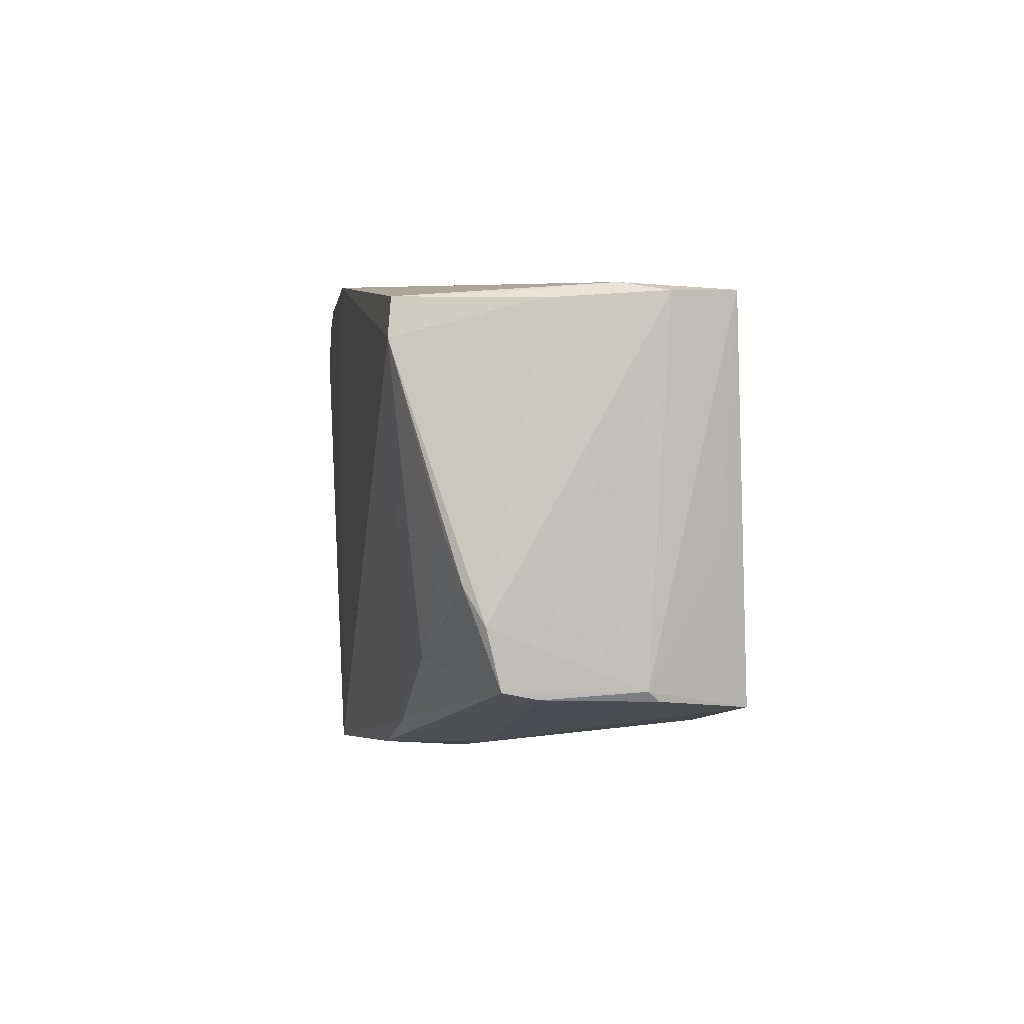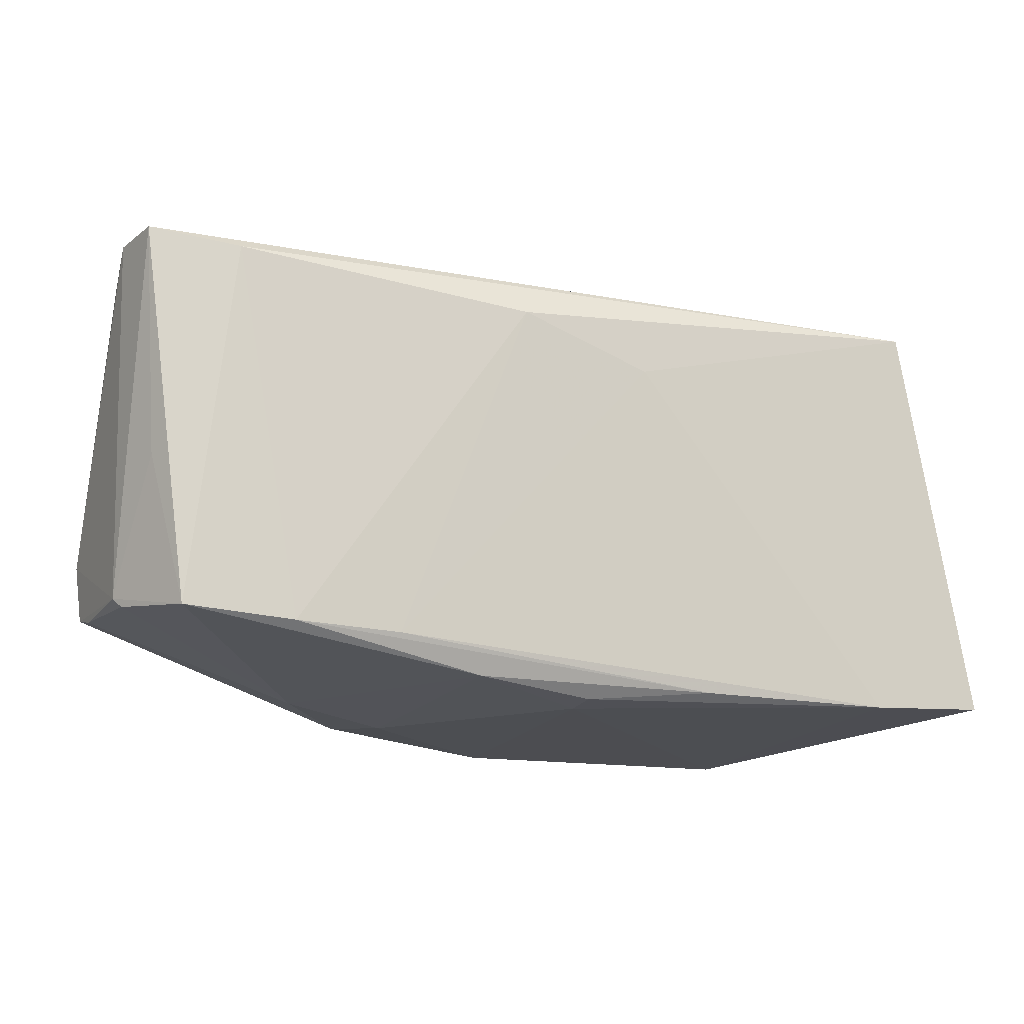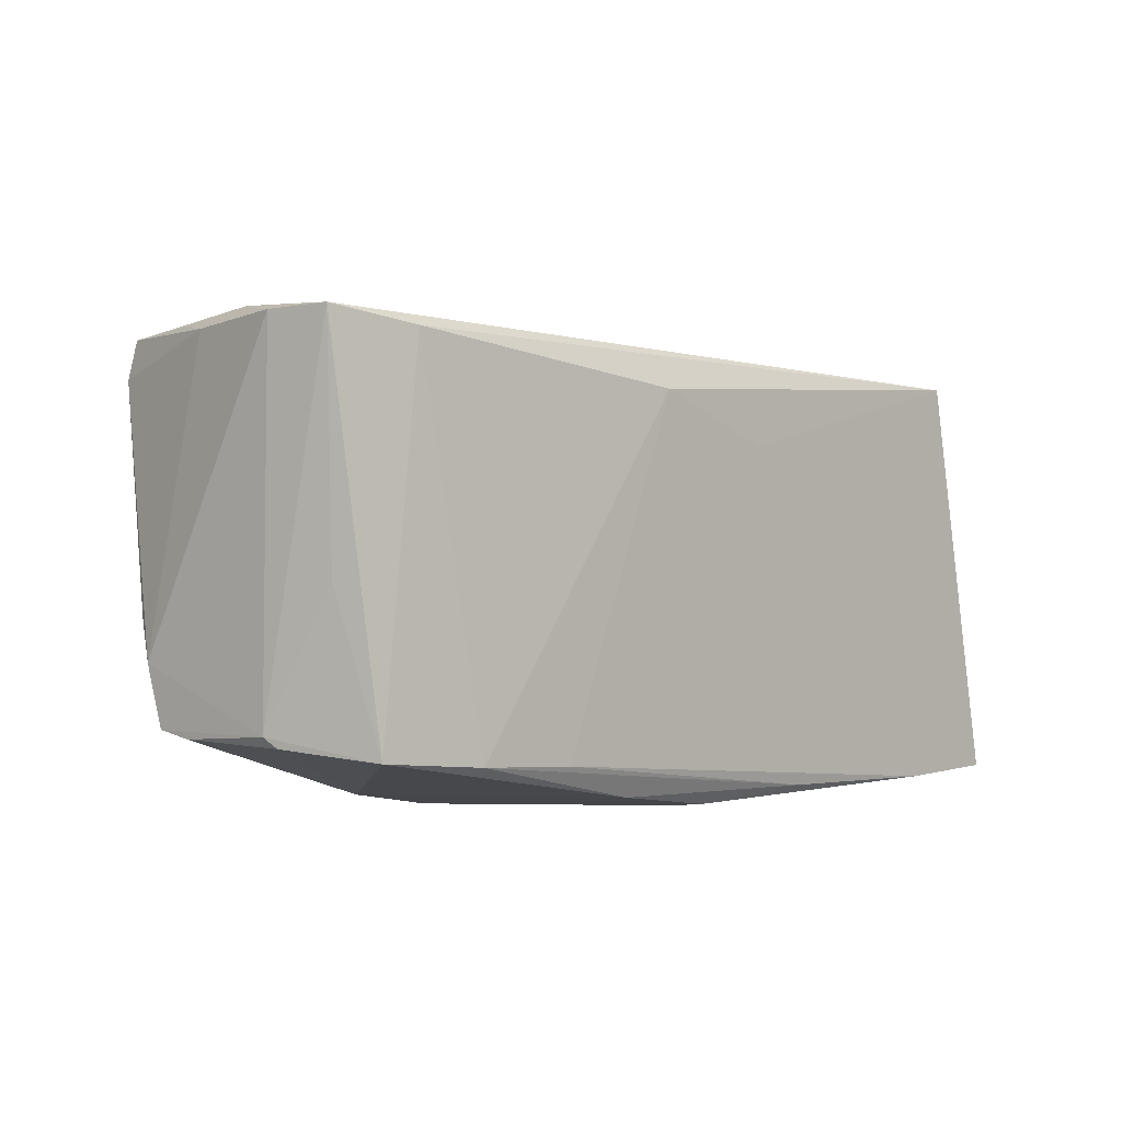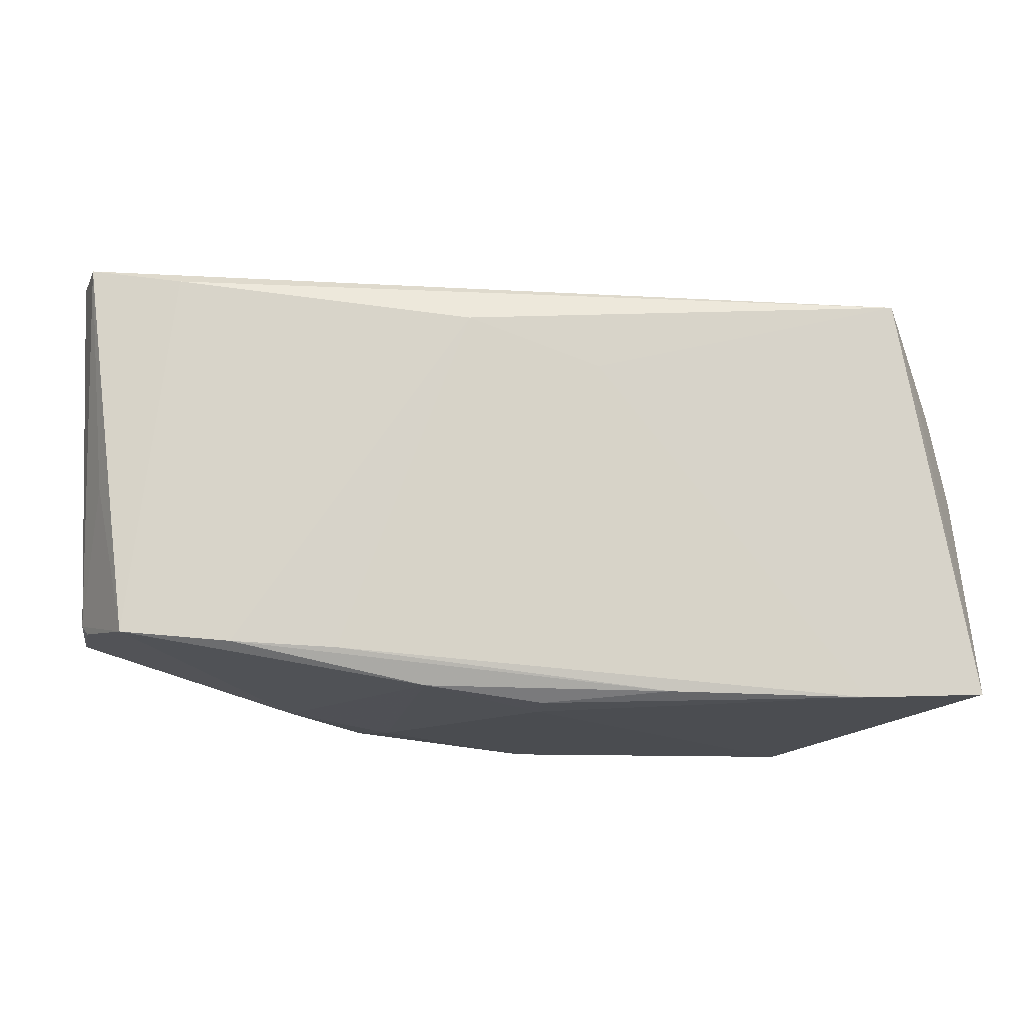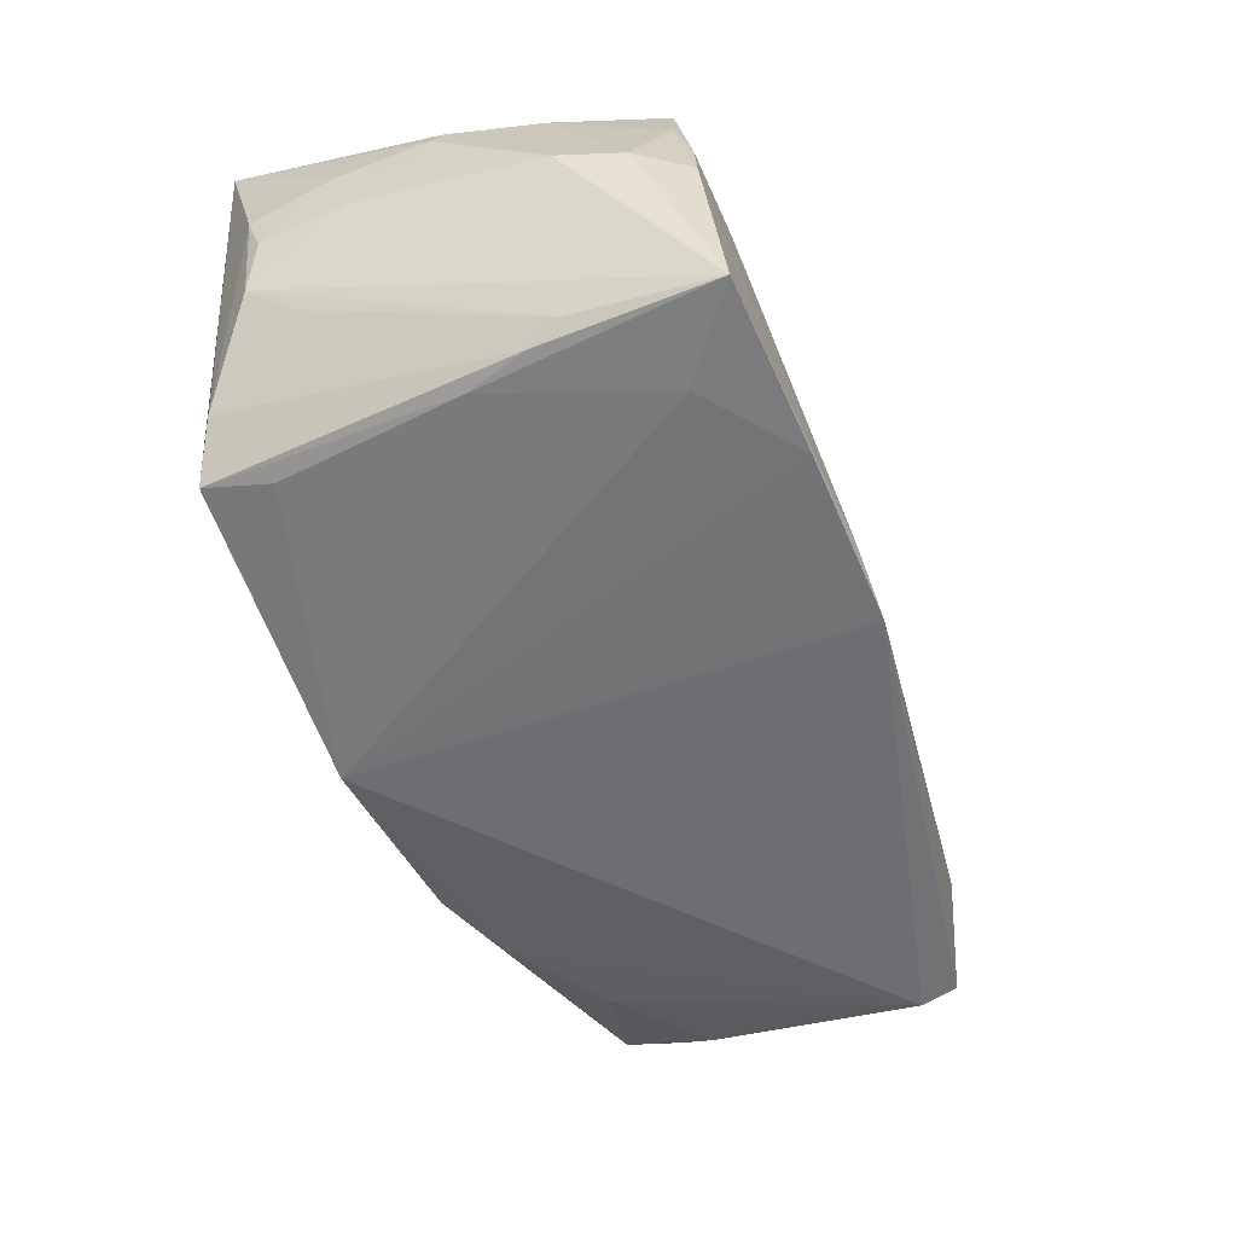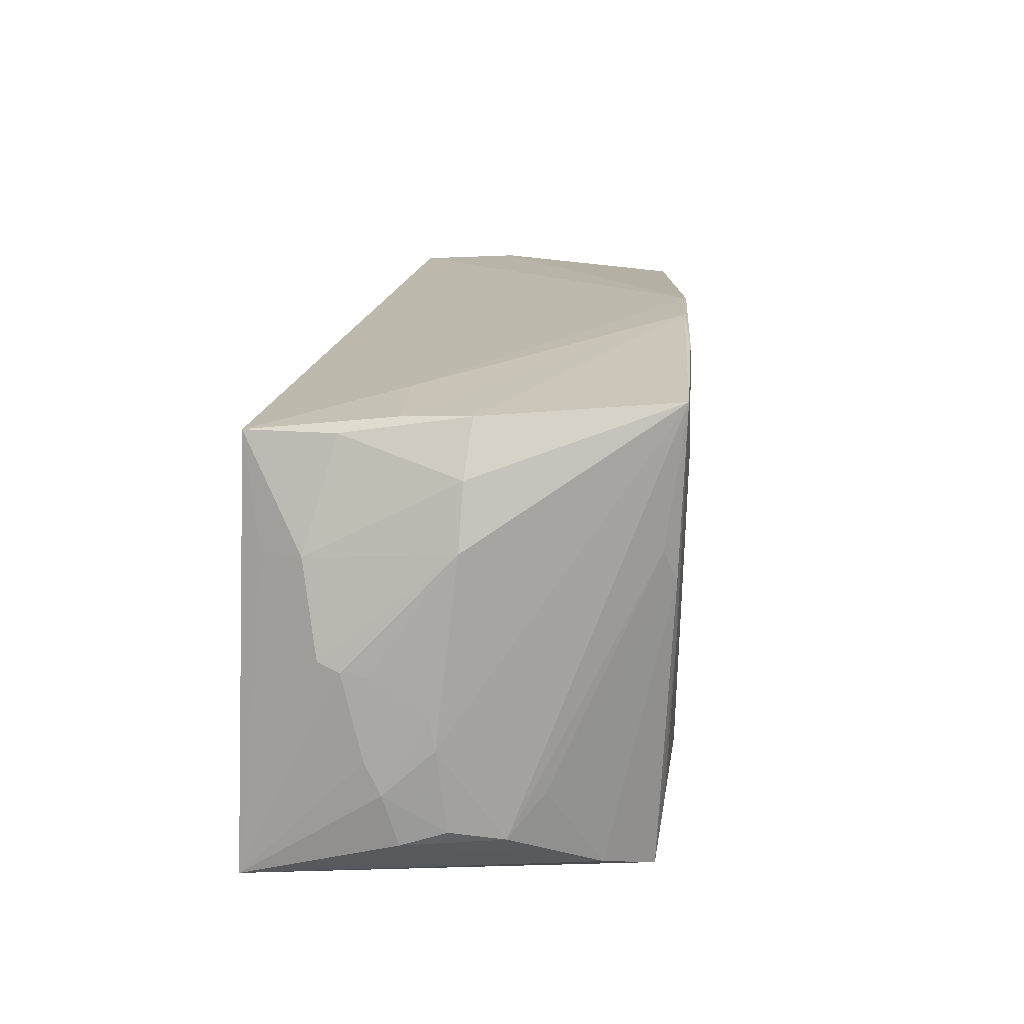
<metadata>
{"format":"obj","ext":"obj","renderer":"f3d","projection":"perspective","resolution":1024,"background":"white","views":[{"elev":1.0,"azim":-94.9,"up":"+Y"},{"elev":-14.4,"azim":-22.9,"up":"+Y"},{"elev":-0.7,"azim":-47.2,"up":"+Y"},{"elev":-12.7,"azim":-7.0,"up":"+Y"},{"elev":-59.0,"azim":109.2,"up":"+Z"},{"elev":16.9,"azim":96.8,"up":"+Y"}]}
</metadata>
<code>
v 0.04666 -0.02891 -0.01656
v 0.05764 -0.002417 0.00931
v 0.04738 0.02787 -0.02531
v -0.05464 0.02535 -0.00516
v 0.05809 -0.01241 0.009967
v -0.058 -0.01159 -0.007805
v -0.01368 -0.02743 0.02282
v -0.05671 -0.01892 0.01027
v 0.02583 0.02974 -0.02474
v 0.04909 0.02573 0.006635
v -0.05108 -0.02139 0.02248
v -0.04542 0.02406 0.02194
v -0.05301 0.02028 -0.01838
v -0.008527 0.01968 0.02506
v 0.05659 -0.02682 0.01958
v -0.05811 0.02533 0.01261
v 0.05689 -0.0278 0.02531
v -0.01986 -0.02897 -0.01776
v 0.04761 0.01057 -0.02293
v 0.05018 0.02625 -0.00169
v -0.03081 -0.02469 -0.01599
v -0.05462 -0.002669 0.01872
v 0.0574 -0.02289 0.00618
v -0.0572 -0.0197 -0.001839
v -0.02467 -0.0231 0.02427
v -0.01639 -0.02998 -0.007896
v 0.04357 -0.0009767 -0.02453
v -0.05211 0.02494 -0.01798
v 0.01347 0.03098 -0.02353
v 0.05736 -0.0072 0.00265
v 0.05721 -0.0008566 0.01521
v -0.05605 0.02459 -0.001202
v -0.05618 0.02634 0.006817
v 0.0169 -0.02791 0.02457
v -0.0559 -0.02014 0.01167
v 0.00367 0.03117 -0.02339
v 0.04173 -0.03117 -0.0225
v 0.05452 -0.02285 -0.005873
v 0.05117 0.01005 0.02276
v -0.04332 -0.01617 -0.01423
v 0.05395 0.01986 -0.001039
v 0.003747 -0.03117 -0.02328
v 0.05245 -0.01764 -0.01024
v 0.03692 0.02037 -0.0253
v 0.0578 -0.001886 0.0125
v 0.008084 0.01373 0.02531
v 0.054 0.01036 0.01732
v -0.008602 0.02997 -0.02013
v -0.02974 -0.02779 -0.005405
v 0.04189 -0.02838 0.02529
v -0.0566 0.02555 0.02015
v 0.05742 -0.01096 0.001868
v 0.04605 0.006489 -0.02448
v -0.0568 -0.007214 -0.01029
v 0.0562 0.01209 -0.0007552
v 0.05811 -0.01647 0.008022
v -0.03766 -0.0225 0.02382
v 0.0401 -0.02329 -0.02345
v 0.03801 0.02659 0.007309
v -0.0575 -0.01883 -0.006086
v 0.05677 -0.02127 0.0006256
v -0.05541 -0.001419 -0.01232
v 0.001142 -0.02981 0.01725
v 0.001093 -0.0293 0.02204
v 0.04976 0.02373 0.01378
v 0.04723 0.0232 0.02531
f 13 36 42
f 36 13 28
f 16 51 33
f 33 51 36
f 32 28 13
f 16 33 32
f 8 51 16
f 58 37 42
f 3 52 38
f 42 37 63
f 66 51 12
f 12 14 66
f 12 51 11
f 46 17 66
f 66 14 46
f 36 28 48
f 48 33 36
f 28 33 48
f 6 32 13
f 16 32 6
f 6 8 16
f 60 8 6
f 4 33 28
f 28 32 4
f 4 32 33
f 21 13 42
f 21 40 13
f 60 40 21
f 11 51 22
f 22 8 11
f 51 8 22
f 11 8 35
f 35 49 11
f 61 52 56
f 61 38 52
f 17 37 1
f 1 37 53
f 53 3 19
f 3 38 19
f 5 17 56
f 5 45 17
f 17 45 31
f 27 58 42
f 42 44 27
f 27 44 3
f 27 3 53
f 53 37 27
f 37 58 27
f 3 41 55
f 55 52 3
f 55 31 45
f 64 34 7
f 11 49 7
f 7 63 64
f 50 34 64
f 64 63 50
f 17 46 50
f 50 37 17
f 50 63 37
f 66 10 59
f 59 51 66
f 36 51 59
f 20 41 3
f 54 40 60
f 60 6 54
f 54 6 13
f 60 21 18
f 18 21 42
f 24 8 60
f 24 35 8
f 49 35 24
f 60 18 24
f 24 18 49
f 56 17 23
f 23 61 56
f 38 61 23
f 23 1 38
f 38 1 43
f 43 19 38
f 43 1 53
f 53 19 43
f 66 17 39
f 65 10 66
f 41 20 65
f 65 20 10
f 52 55 30
f 56 52 30
f 30 5 56
f 26 7 49
f 63 7 26
f 42 63 26
f 26 18 42
f 49 18 26
f 25 46 14
f 25 50 46
f 34 50 25
f 36 59 29
f 29 20 3
f 29 59 10
f 10 20 29
f 13 40 62
f 62 54 13
f 40 54 62
f 17 1 15
f 15 23 17
f 1 23 15
f 17 31 47
f 47 39 17
f 66 39 47
f 47 65 66
f 41 65 47
f 47 55 41
f 31 55 47
f 2 55 45
f 2 30 55
f 45 5 2
f 5 30 2
f 57 25 14
f 57 12 11
f 14 12 57
f 11 7 57
f 57 7 34
f 34 25 57
f 36 29 9
f 9 29 3
f 3 44 9
f 42 36 9
f 9 44 42

</code>
